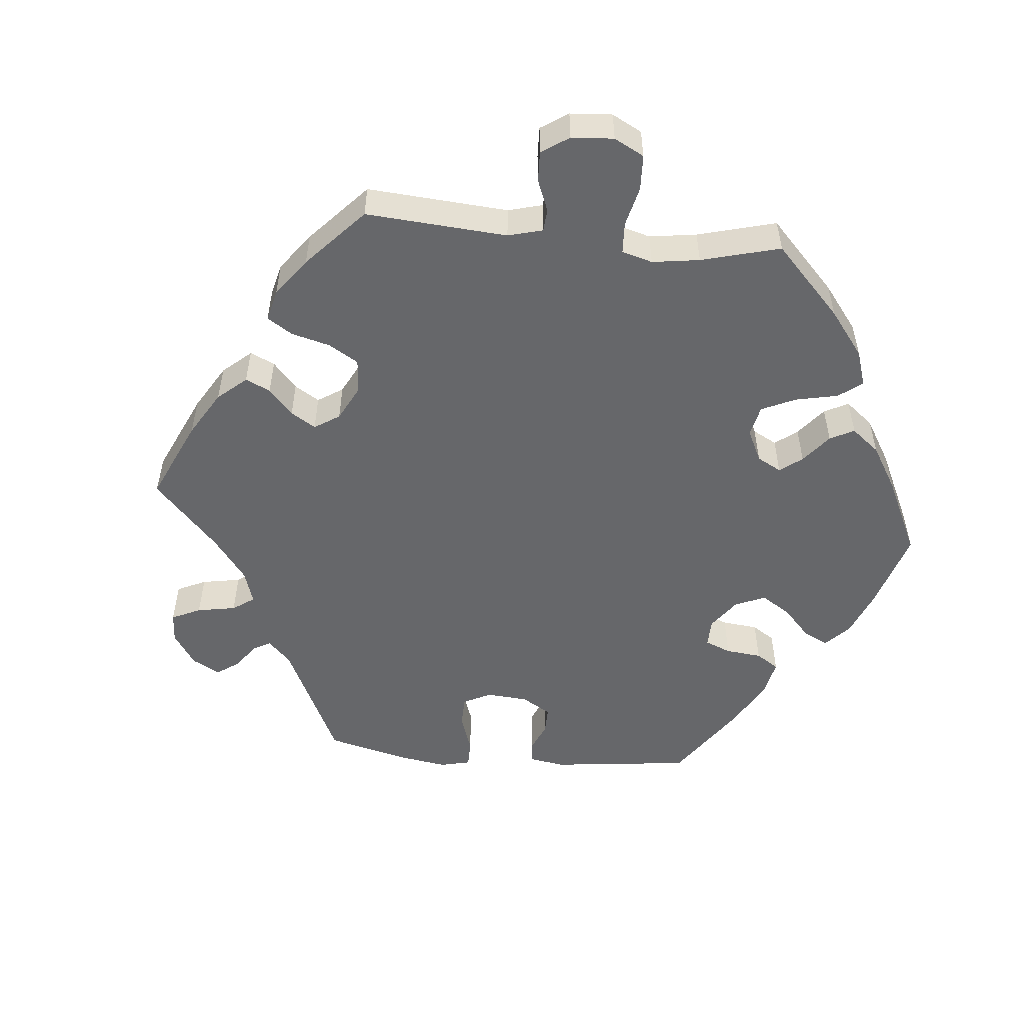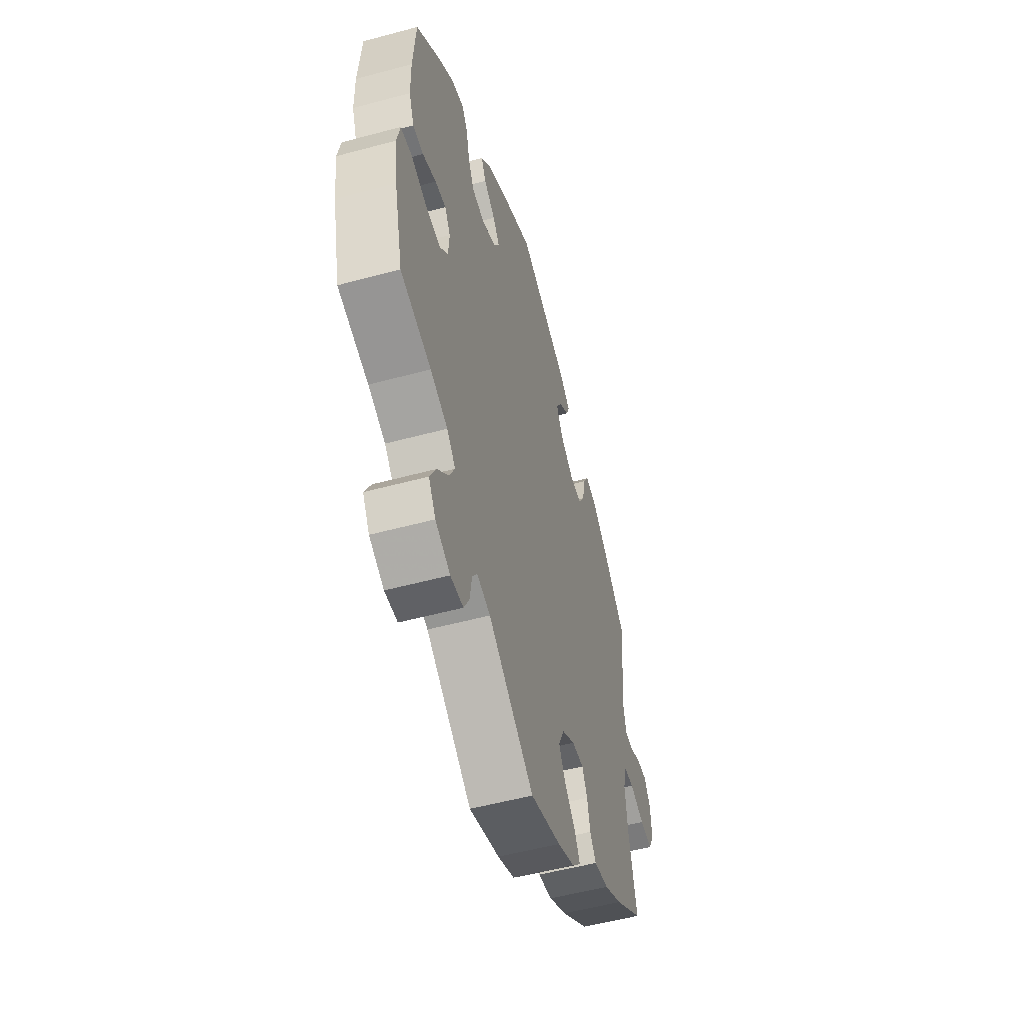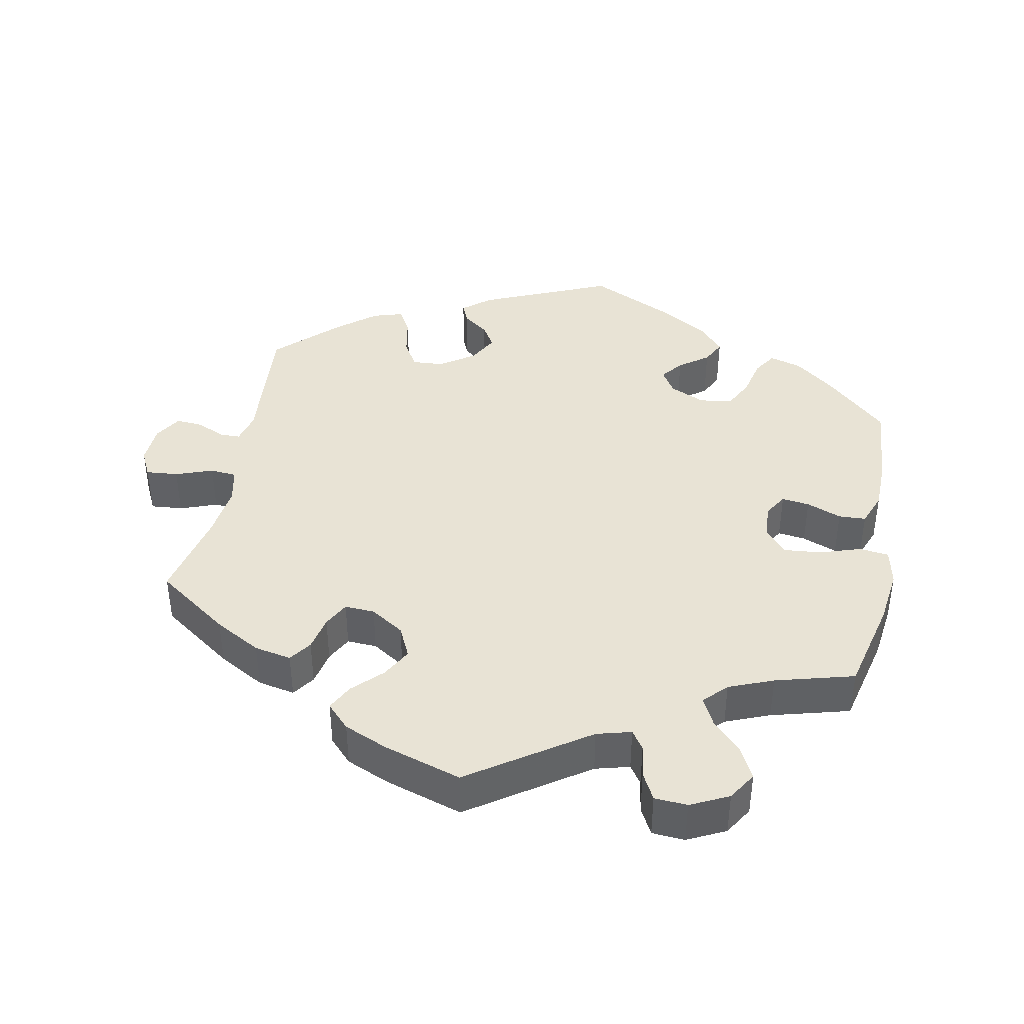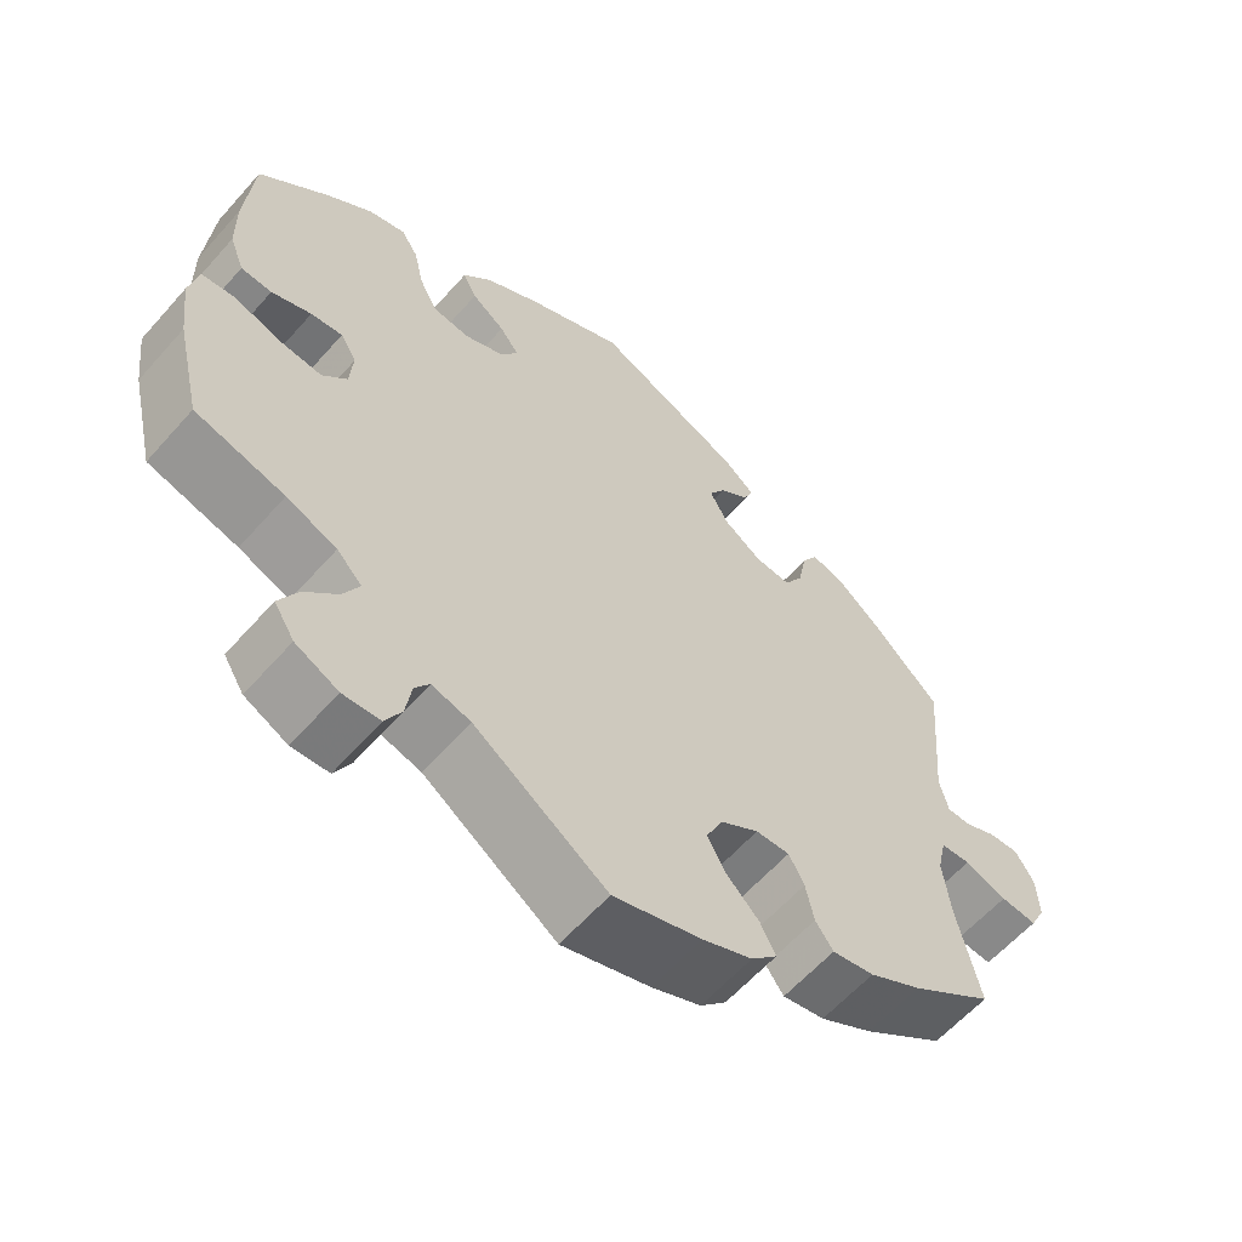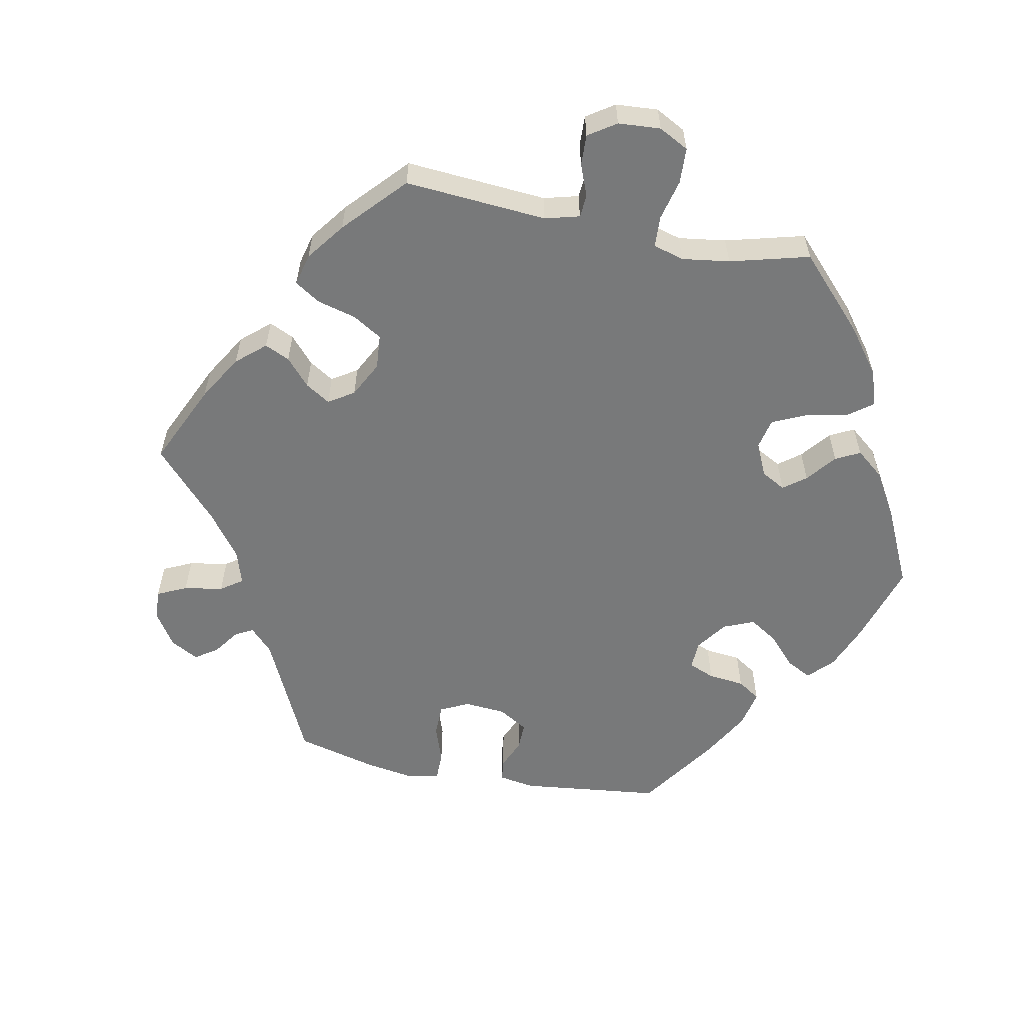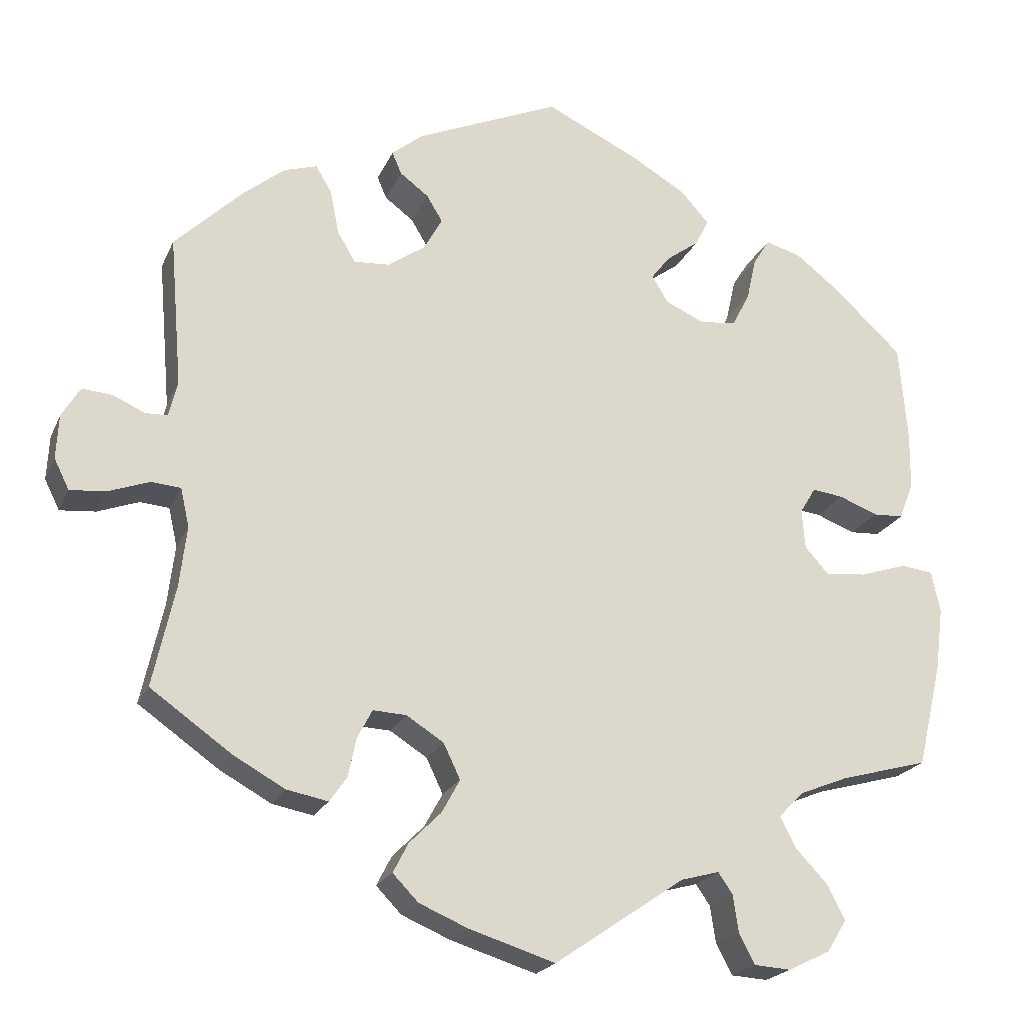
<metadata>
{"format":"obj","ext":"obj","renderer":"f3d","projection":"perspective","resolution":1024,"background":"white","views":[{"elev":-52.2,"azim":-155.4,"up":"+Y"},{"elev":-53.4,"azim":-73.9,"up":"+Z"},{"elev":41.0,"azim":-168.9,"up":"+Y"},{"elev":-60.3,"azim":-41.2,"up":"+Z"},{"elev":-57.7,"azim":-161.2,"up":"+Y"},{"elev":-21.2,"azim":161.1,"up":"+Z"}]}
</metadata>
<code>
v -0.413 0.07 0.37
v -0.358 0.07 0.413
v -0.313 0.07 0.426
v -0.292 0.07 0.393
v -0.28 0.07 0.339
v -0.258 0.07 0.296
v -0.212 0.07 0.29
v -0.163 0.07 0.312
v -0.142 0.07 0.346
v -0.166 0.07 0.377
v -0.207 0.07 0.407
v -0.224 0.07 0.441
v -0.188 0.07 0.481
v -0.12 0.07 0.521
v -0.001 0.07 0.578
v 0.181 0.07 0.499
v 0.22 0.07 0.467
v 0.208 0.07 0.439
v 0.172 0.07 0.412
v 0.152 0.07 0.379
v 0.175 0.07 0.337
v 0.223 0.07 0.304
v 0.267 0.07 0.301
v 0.29 0.07 0.339
v 0.301 0.07 0.395
v 0.321 0.07 0.429
v 0.363 0.07 0.416
v 0.417 0.07 0.372
v 0.501 0.07 0.29
v 0.485 0.07 0.1
v 0.496 0.07 0.056
v 0.524 0.07 0.055
v 0.564 0.07 0.073
v 0.602 0.07 0.076
v 0.625 0.07 0.038
v 0.628 0.07 -0.018
v 0.609 0.07 -0.056
v 0.564 0.07 -0.052
v 0.512 0.07 -0.033
v 0.475 0.07 -0.036
v 0.464 0.07 -0.085
v 0.473 0.07 -0.161
v 0.501 0.07 -0.288
v 0.399 0.07 -0.36
v 0.334 0.07 -0.396
v 0.282 0.07 -0.406
v 0.26 0.07 -0.375
v 0.25 0.07 -0.326
v 0.231 0.07 -0.29
v 0.189 0.07 -0.292
v 0.142 0.07 -0.322
v 0.121 0.07 -0.366
v 0.144 0.07 -0.408
v 0.184 0.07 -0.448
v 0.203 0.07 -0.485
v 0.171 0.07 -0.518
v 0.11 0.07 -0.544
v 0.001 0.07 -0.578
v -0.163 0.07 -0.466
v -0.211 0.07 -0.453
v -0.229 0.07 -0.479
v -0.236 0.07 -0.526
v -0.256 0.07 -0.564
v -0.302 0.07 -0.567
v -0.355 0.07 -0.541
v -0.38 0.07 -0.501
v -0.357 0.07 -0.457
v -0.317 0.07 -0.415
v -0.297 0.07 -0.376
v -0.328 0.07 -0.344
v -0.39 0.07 -0.319
v -0.5 0.07 -0.289
v -0.531 0.07 -0.158
v -0.541 0.07 -0.079
v -0.53 0.07 -0.027
v -0.489 0.07 -0.022
v -0.431 0.07 -0.041
v -0.379 0.07 -0.046
v -0.349 0.07 -0.013
v -0.345 0.07 0.037
v -0.365 0.07 0.07
v -0.404 0.07 0.065
v -0.453 0.07 0.046
v -0.491 0.07 0.048
v -0.509 0.07 0.095
v -0.51 0.07 0.168
v -0.5 0.07 0.289
v -0.413 0 0.37
v -0.358 0 0.413
v -0.313 0 0.426
v -0.292 0 0.393
v -0.28 0 0.339
v -0.258 0 0.296
v -0.212 0 0.29
v -0.163 0 0.312
v -0.142 0 0.346
v -0.166 0 0.377
v -0.207 0 0.407
v -0.224 0 0.441
v -0.188 0 0.481
v -0.12 0 0.521
v -0.001 0 0.578
v 0.181 0 0.499
v 0.22 0 0.467
v 0.208 0 0.439
v 0.172 0 0.412
v 0.152 0 0.379
v 0.175 0 0.337
v 0.223 0 0.304
v 0.267 0 0.301
v 0.29 0 0.339
v 0.301 0 0.395
v 0.321 0 0.429
v 0.363 0 0.416
v 0.417 0 0.372
v 0.501 0 0.29
v 0.485 0 0.1
v 0.496 0 0.056
v 0.524 0 0.055
v 0.564 0 0.073
v 0.602 0 0.076
v 0.625 0 0.038
v 0.628 0 -0.018
v 0.609 0 -0.056
v 0.564 0 -0.052
v 0.512 0 -0.033
v 0.475 0 -0.036
v 0.464 0 -0.085
v 0.473 0 -0.161
v 0.501 0 -0.288
v 0.399 0 -0.36
v 0.334 0 -0.396
v 0.282 0 -0.406
v 0.26 0 -0.375
v 0.25 0 -0.326
v 0.231 0 -0.29
v 0.189 0 -0.292
v 0.142 0 -0.322
v 0.121 0 -0.366
v 0.144 0 -0.408
v 0.184 0 -0.448
v 0.203 0 -0.485
v 0.171 0 -0.518
v 0.11 0 -0.544
v 0.001 0 -0.578
v -0.163 0 -0.466
v -0.211 0 -0.453
v -0.229 0 -0.479
v -0.236 0 -0.526
v -0.256 0 -0.564
v -0.302 0 -0.567
v -0.355 0 -0.541
v -0.38 0 -0.501
v -0.357 0 -0.457
v -0.317 0 -0.415
v -0.297 0 -0.376
v -0.328 0 -0.344
v -0.39 0 -0.319
v -0.5 0 -0.289
v -0.531 0 -0.158
v -0.541 0 -0.079
v -0.53 0 -0.027
v -0.489 0 -0.022
v -0.431 0 -0.041
v -0.379 0 -0.046
v -0.349 0 -0.013
v -0.345 0 0.037
v -0.365 0 0.07
v -0.404 0 0.065
v -0.453 0 0.046
v -0.491 0 0.048
v -0.509 0 0.095
v -0.51 0 0.168
v -0.5 0 0.289
f 82 83 84 85
f 81 82 85 86
f 74 75 76 77
f 74 77 78
f 71 72 73 74
f 70 71 74 78
f 69 70 78 79
f 65 66 67 68
f 65 68 69
f 64 65 69
f 61 62 63 64
f 60 61 64 69
f 59 60 69 79
f 53 54 55 56
f 52 53 56 57
f 45 46 47 48
f 45 48 49
f 42 43 44 45
f 41 42 45 49
f 40 41 49 50
f 36 37 38 39
f 36 39 40
f 35 36 40
f 32 33 34 35
f 31 32 35 40
f 30 31 40 50
f 24 25 26 27
f 23 24 27 28
f 16 17 18 19
f 16 19 20
f 15 16 20
f 14 15 20 21
f 10 11 12 13
f 9 10 13 14
f 2 3 4 5
f 2 5 6
f 1 2 6
f 81 86 87 1
f 58 59 79 80
f 52 57 58 80
f 51 52 80 81
f 23 28 29 30
f 22 23 30 50
f 9 14 21 22
f 8 9 22 50
f 7 8 50 51
f 51 81 1 6
f 6 7 51
f 172 171 170 169
f 173 172 169 168
f 164 163 162 161
f 165 164 161
f 161 160 159 158
f 165 161 158 157
f 166 165 157 156
f 155 154 153 152
f 156 155 152
f 156 152 151
f 151 150 149 148
f 156 151 148 147
f 166 156 147 146
f 143 142 141 140
f 144 143 140 139
f 135 134 133 132
f 136 135 132
f 132 131 130 129
f 136 132 129 128
f 137 136 128 127
f 126 125 124 123
f 127 126 123
f 127 123 122
f 122 121 120 119
f 127 122 119 118
f 137 127 118 117
f 114 113 112 111
f 115 114 111 110
f 106 105 104 103
f 107 106 103
f 107 103 102
f 108 107 102 101
f 100 99 98 97
f 101 100 97 96
f 92 91 90 89
f 93 92 89
f 93 89 88
f 88 174 173 168
f 167 166 146 145
f 167 145 144 139
f 168 167 139 138
f 117 116 115 110
f 137 117 110 109
f 109 108 101 96
f 137 109 96 95
f 138 137 95 94
f 93 88 168 138
f 138 94 93
f 1 88 89 2
f 2 89 90 3
f 3 90 91 4
f 4 91 92 5
f 5 92 93 6
f 6 93 94 7
f 7 94 95 8
f 8 95 96 9
f 9 96 97 10
f 10 97 98 11
f 11 98 99 12
f 12 99 100 13
f 13 100 101 14
f 14 101 102 15
f 15 102 103 16
f 16 103 104 17
f 17 104 105 18
f 18 105 106 19
f 19 106 107 20
f 20 107 108 21
f 21 108 109 22
f 22 109 110 23
f 23 110 111 24
f 24 111 112 25
f 25 112 113 26
f 26 113 114 27
f 27 114 115 28
f 28 115 116 29
f 29 116 117 30
f 30 117 118 31
f 31 118 119 32
f 32 119 120 33
f 33 120 121 34
f 34 121 122 35
f 35 122 123 36
f 36 123 124 37
f 37 124 125 38
f 38 125 126 39
f 39 126 127 40
f 40 127 128 41
f 41 128 129 42
f 42 129 130 43
f 43 130 131 44
f 44 131 132 45
f 45 132 133 46
f 46 133 134 47
f 47 134 135 48
f 48 135 136 49
f 49 136 137 50
f 50 137 138 51
f 51 138 139 52
f 52 139 140 53
f 53 140 141 54
f 54 141 142 55
f 55 142 143 56
f 56 143 144 57
f 57 144 145 58
f 58 145 146 59
f 59 146 147 60
f 60 147 148 61
f 61 148 149 62
f 62 149 150 63
f 63 150 151 64
f 64 151 152 65
f 65 152 153 66
f 66 153 154 67
f 67 154 155 68
f 68 155 156 69
f 69 156 157 70
f 70 157 158 71
f 71 158 159 72
f 72 159 160 73
f 73 160 161 74
f 74 161 162 75
f 75 162 163 76
f 76 163 164 77
f 77 164 165 78
f 78 165 166 79
f 79 166 167 80
f 80 167 168 81
f 81 168 169 82
f 82 169 170 83
f 83 170 171 84
f 84 171 172 85
f 85 172 173 86
f 86 173 174 87
f 87 174 88 1

</code>
